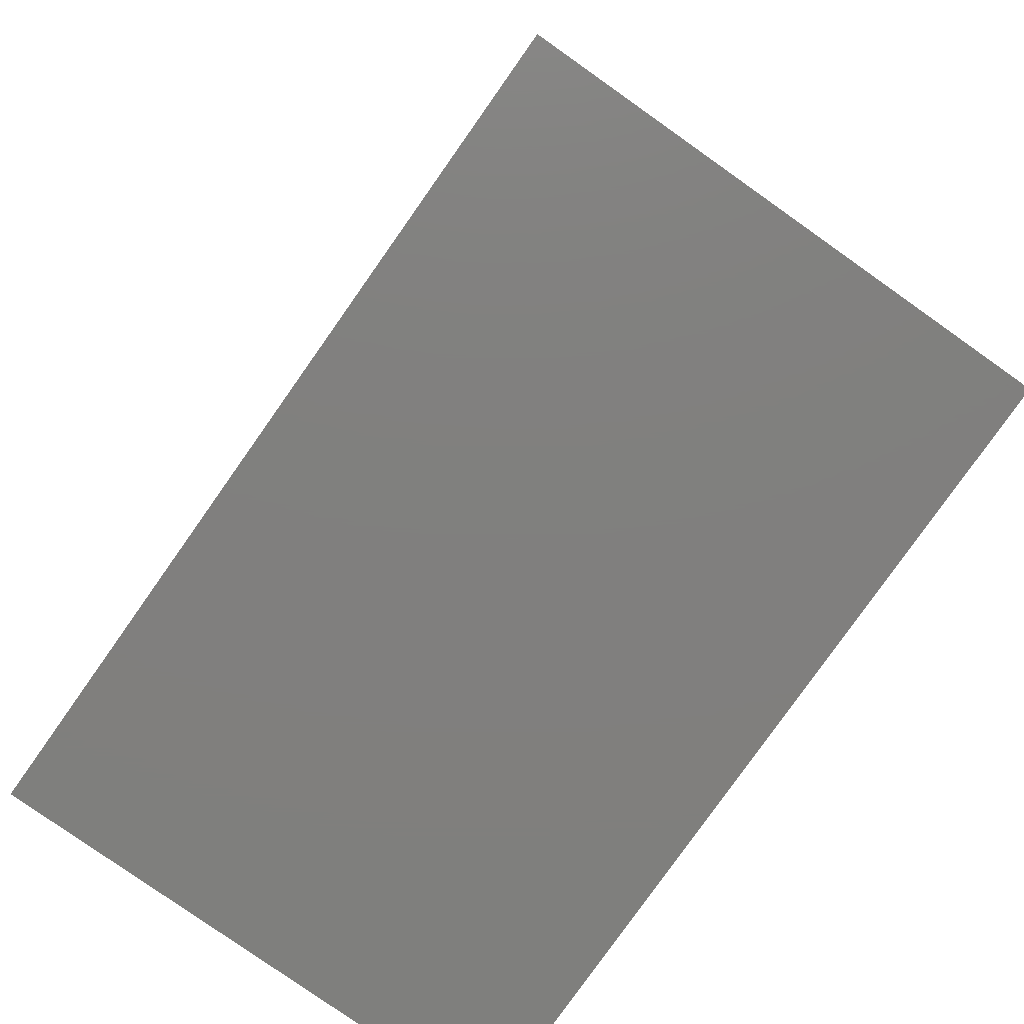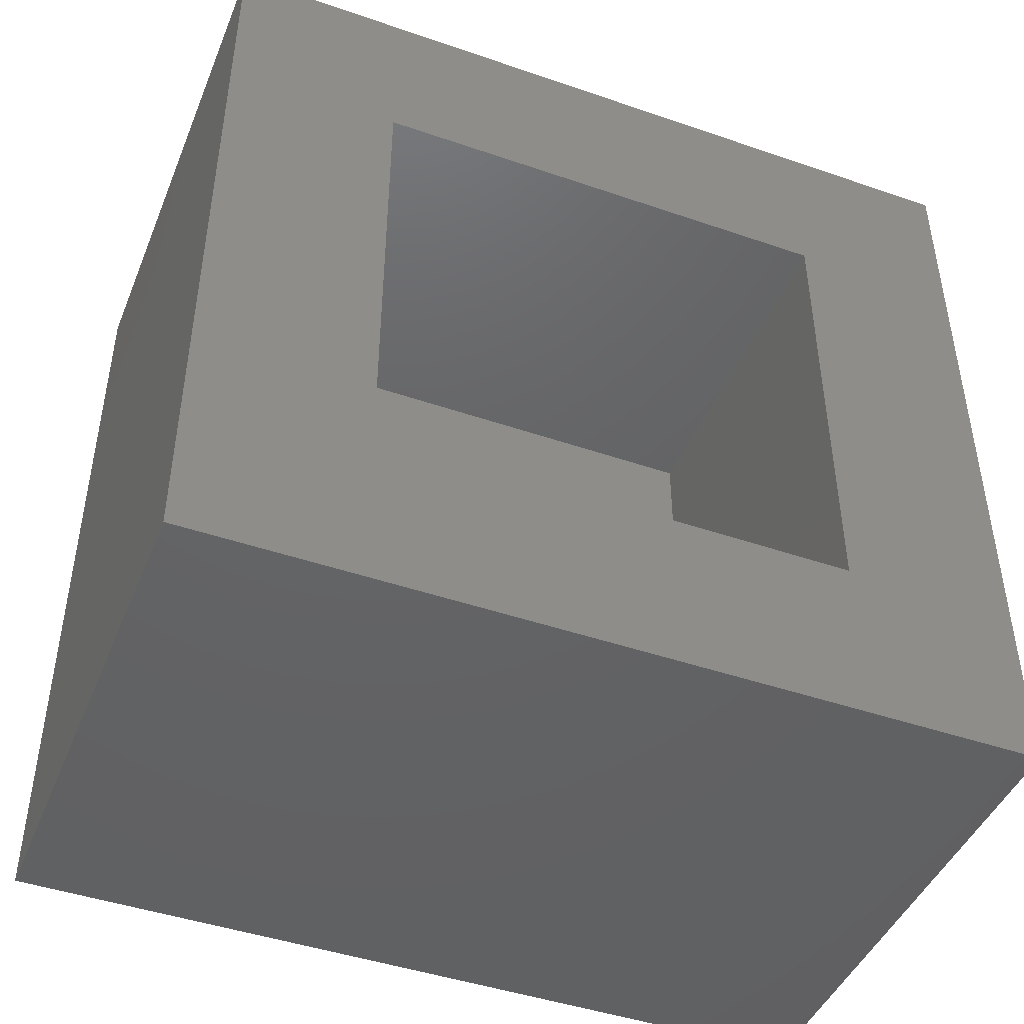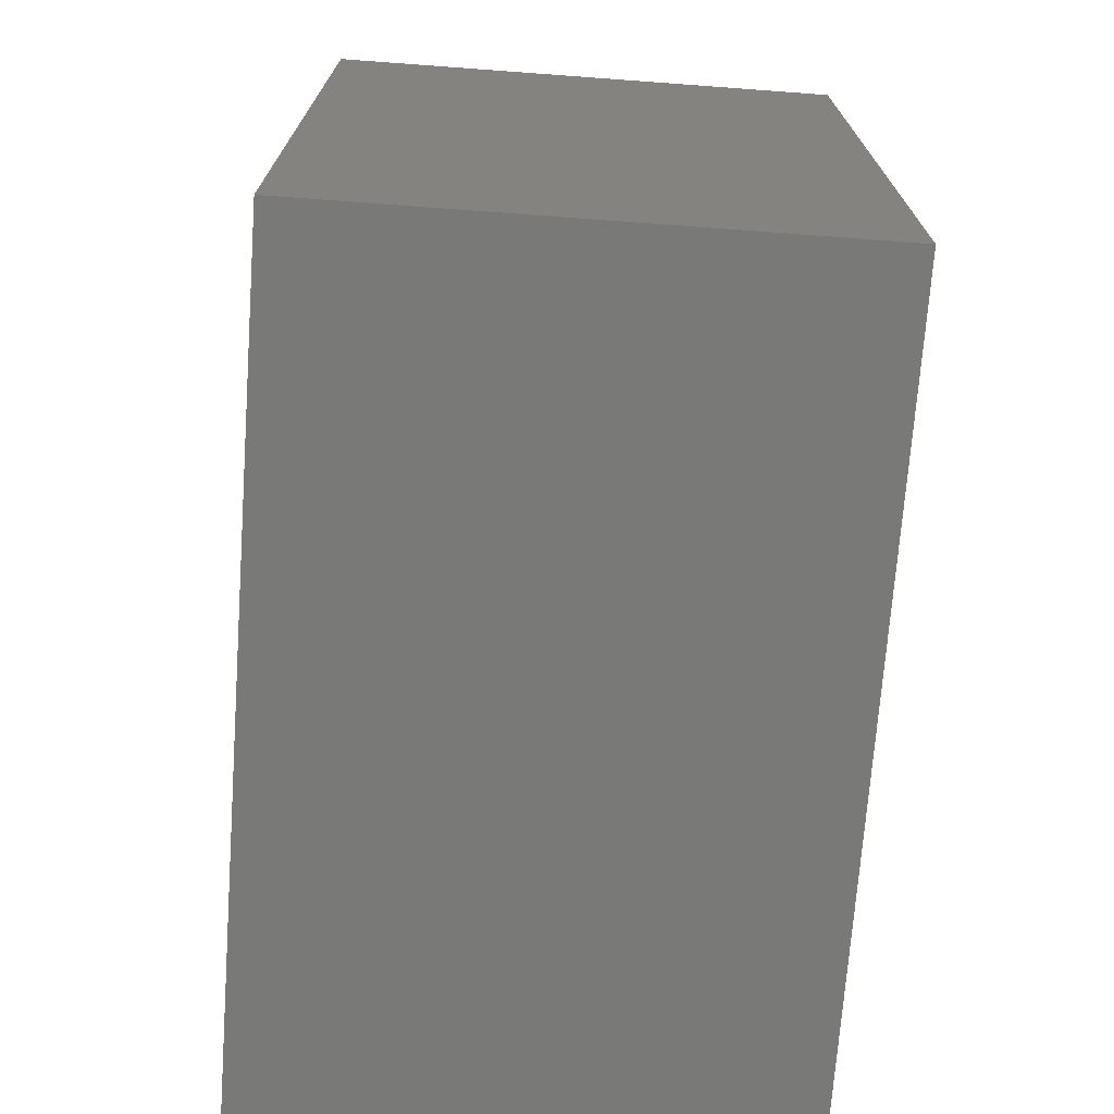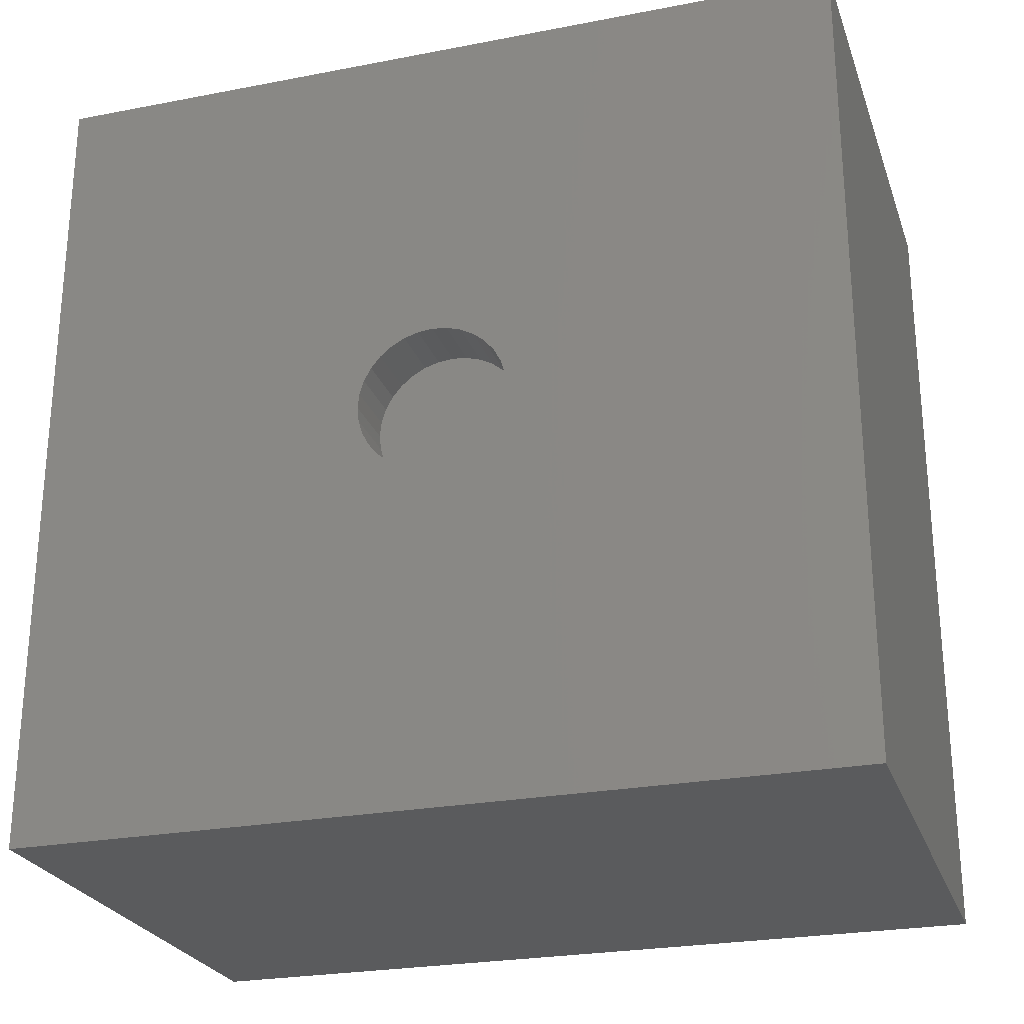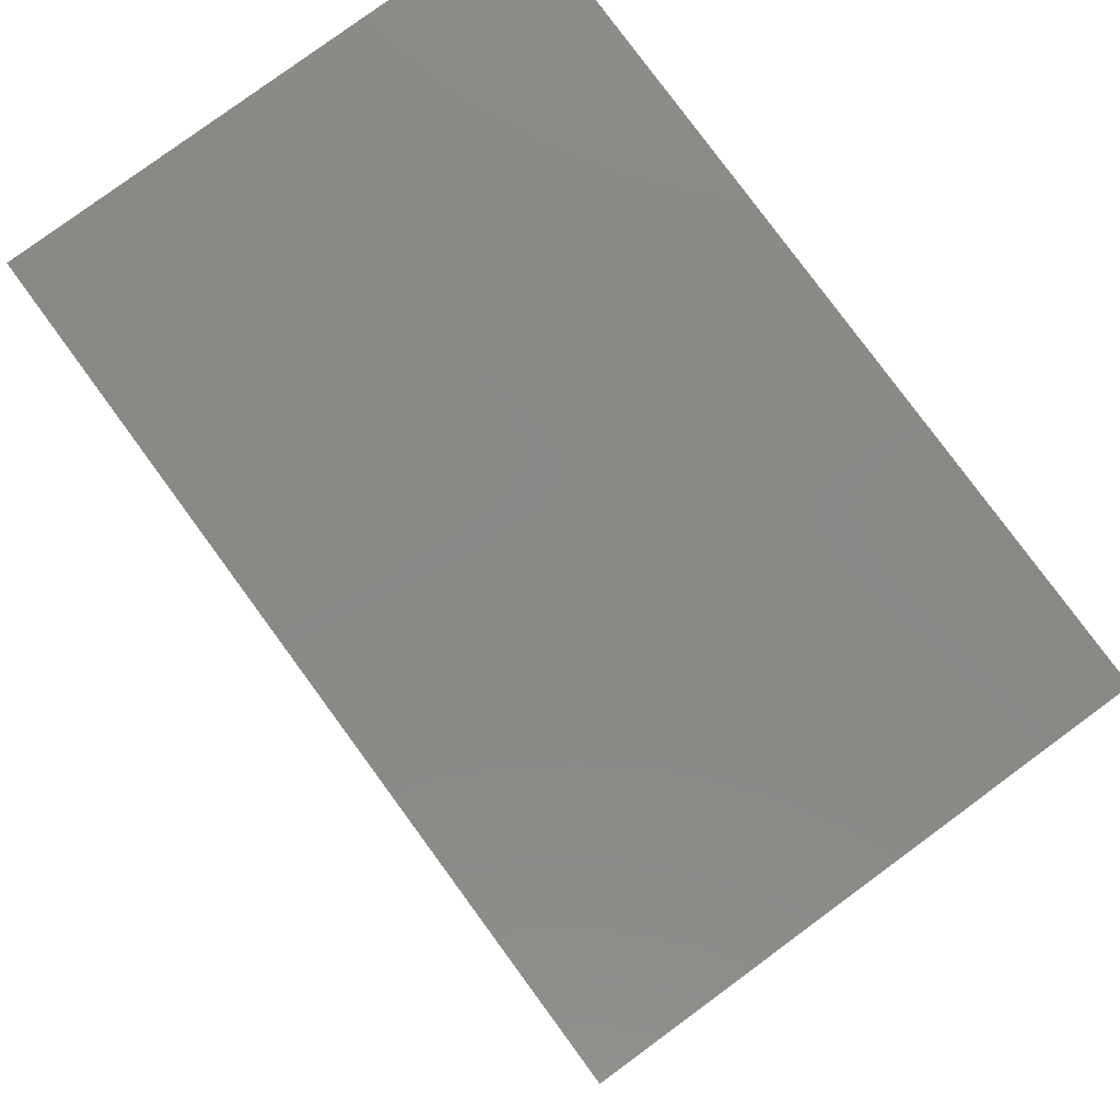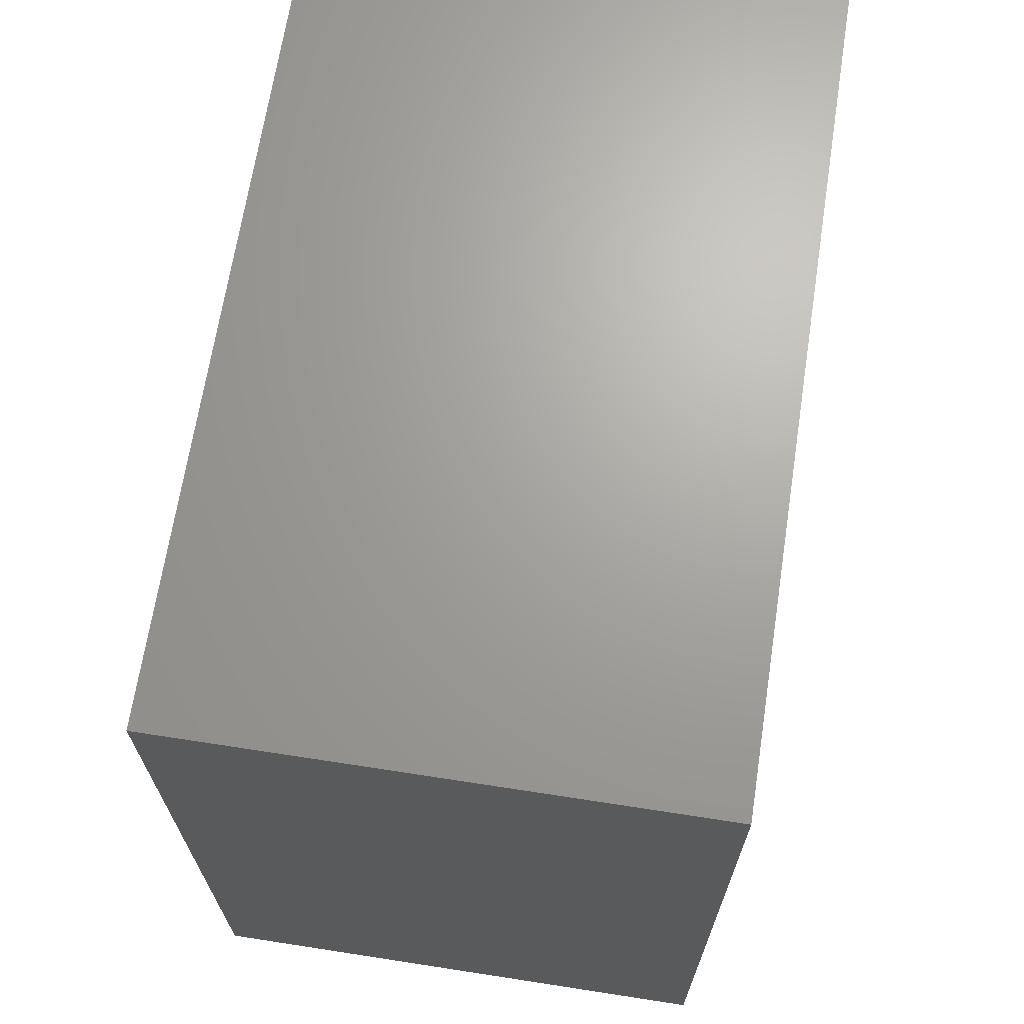
<metadata>
{"format":"stl","ext":"stl","renderer":"f3d","projection":"perspective","resolution":1024,"background":"white","views":[{"elev":-79.7,"azim":144.8,"up":"+Z"},{"elev":-45.2,"azim":68.3,"up":"+Y"},{"elev":-71.7,"azim":-4.2,"up":"+Z"},{"elev":-25.4,"azim":-72.8,"up":"+Y"},{"elev":79.9,"azim":-36.3,"up":"+Z"},{"elev":67.8,"azim":-171.2,"up":"+Z"}]}
</metadata>
<code>
# stl→obj: 80 verts, 156 faces
v -0.1016 0.005181 0.1224
v 0 -0.01869 0.12
v -0.1016 -0.01869 0.12
v 0 -0.04165 0.1131
v -0.1016 -0.04165 0.1131
v 0 -0.0628 0.1017
v -0.1016 -0.0628 0.1017
v 0 -0.08135 0.08653
v -0.1016 -0.08135 0.08653
v 0 -0.09656 0.06798
v -0.1016 -0.09656 0.06798
v 0 -0.1079 0.04683
v -0.1016 -0.1079 0.04683
v 0 -0.1148 0.02387
v -0.1016 -0.1148 0.02387
v 0 -0.1172 1.499e-17
v -0.1016 -0.1172 1.499e-17
v 0 0.005181 0.1224
v -0.1016 0.02905 0.12
v 0 0.02905 0.12
v -0.1016 0.05201 0.1131
v 0 0.05201 0.1131
v -0.1016 0.07317 0.1017
v 0 0.07317 0.1017
v -0.1016 0.09171 0.08653
v 0 0.09171 0.08653
v -0.1016 0.1069 0.06798
v 0 0.1069 0.06798
v -0.1016 0.1182 0.04683
v 0 0.1182 0.04683
v -0.1016 0.1252 0.02387
v 0 0.1252 0.02387
v -0.1016 0.1275 -1.499e-17
v 0 0.1275 -1.499e-17
v -0.1016 0.005181 -0.1224
v 0 0.02905 -0.12
v -0.1016 0.02905 -0.12
v 0 0.05201 -0.1131
v -0.1016 0.05201 -0.1131
v 0 0.07317 -0.1017
v -0.1016 0.07317 -0.1017
v 0 0.09171 -0.08653
v -0.1016 0.09171 -0.08653
v 0 0.1069 -0.06798
v -0.1016 0.1069 -0.06798
v 0 0.1182 -0.04683
v -0.1016 0.1182 -0.04683
v 0 0.1252 -0.02387
v -0.1016 0.1252 -0.02387
v 0 0.005181 -0.1224
v -0.1016 -0.01869 -0.12
v 0 -0.01869 -0.12
v -0.1016 -0.04165 -0.1131
v 0 -0.04165 -0.1131
v -0.1016 -0.0628 -0.1017
v 0 -0.0628 -0.1017
v -0.1016 -0.08135 -0.08653
v 0 -0.08135 -0.08653
v -0.1016 -0.09656 -0.06798
v 0 -0.09656 -0.06798
v -0.1016 -0.1079 -0.04683
v 0 -0.1079 -0.04683
v -0.1016 -0.1148 -0.02387
v 0 -0.1148 -0.02387
v -0.1016 -0.6641 0.6641
v -0.1016 0.6641 0.6641
v -0.1016 -0.6641 -0.6641
v -0.1016 0.6641 -0.6641
v 0.75 0.6641 -0.6641
v 0.75 0.3828 -0.3828
v 0.75 -0.6641 -0.6641
v 0.75 -0.3828 -0.3828
v 0.75 -0.6641 0.6641
v 0.75 -0.3828 0.3828
v 0.75 0.6641 0.6641
v 0.75 0.3828 0.3828
v 0.1797 -0.3828 -0.3828
v 0.1797 0.3828 -0.3828
v 0.1797 0.3828 0.3828
v 0.1797 -0.3828 0.3828
f 1 2 3
f 3 2 4
f 3 4 5
f 5 4 6
f 5 6 7
f 7 6 8
f 7 8 9
f 9 8 10
f 9 10 11
f 11 10 12
f 11 12 13
f 13 12 14
f 13 14 15
f 15 14 16
f 15 16 17
f 2 1 18
f 18 1 19
f 18 19 20
f 20 19 21
f 20 21 22
f 22 21 23
f 22 23 24
f 24 23 25
f 24 25 26
f 26 25 27
f 26 27 28
f 28 27 29
f 28 29 30
f 30 29 31
f 30 31 32
f 32 31 33
f 32 33 34
f 35 36 37
f 37 36 38
f 37 38 39
f 39 38 40
f 39 40 41
f 41 40 42
f 41 42 43
f 43 42 44
f 43 44 45
f 45 44 46
f 45 46 47
f 47 46 48
f 47 48 49
f 49 48 34
f 49 34 33
f 36 35 50
f 50 35 51
f 50 51 52
f 52 51 53
f 52 53 54
f 54 53 55
f 54 55 56
f 56 55 57
f 56 57 58
f 58 57 59
f 58 59 60
f 60 59 61
f 60 61 62
f 62 61 63
f 62 63 64
f 64 63 17
f 64 17 16
f 65 66 1
f 65 1 3
f 65 3 5
f 65 5 7
f 65 7 9
f 65 9 11
f 65 11 13
f 65 13 15
f 65 15 67
f 67 15 17
f 67 17 63
f 67 63 61
f 67 61 59
f 67 59 57
f 67 57 55
f 67 55 53
f 67 53 51
f 67 51 35
f 67 35 68
f 68 35 37
f 68 37 39
f 68 39 41
f 68 41 43
f 68 43 45
f 68 45 47
f 68 47 49
f 68 49 33
f 68 33 31
f 66 68 31
f 66 31 29
f 66 29 27
f 66 27 25
f 66 25 23
f 66 23 21
f 66 21 19
f 66 19 1
f 18 20 2
f 4 2 20
f 22 4 20
f 6 4 22
f 24 6 22
f 38 54 40
f 52 54 38
f 36 52 38
f 50 52 36
f 54 56 40
f 40 56 58
f 40 58 42
f 42 58 60
f 42 60 44
f 44 60 62
f 44 62 46
f 46 62 64
f 46 64 48
f 48 64 16
f 48 16 34
f 34 16 14
f 34 14 32
f 32 14 12
f 32 12 30
f 30 12 10
f 30 10 28
f 28 10 8
f 28 8 26
f 26 8 6
f 26 6 24
f 69 70 71
f 71 70 72
f 71 72 73
f 73 72 74
f 73 74 75
f 75 74 76
f 75 76 69
f 69 76 70
f 72 70 77
f 77 70 78
f 70 76 78
f 78 76 79
f 76 74 79
f 79 74 80
f 74 72 80
f 80 72 77
f 71 67 69
f 69 67 68
f 69 68 75
f 75 68 66
f 75 66 73
f 73 66 65
f 73 65 71
f 71 65 67
f 77 78 80
f 80 78 79

</code>
